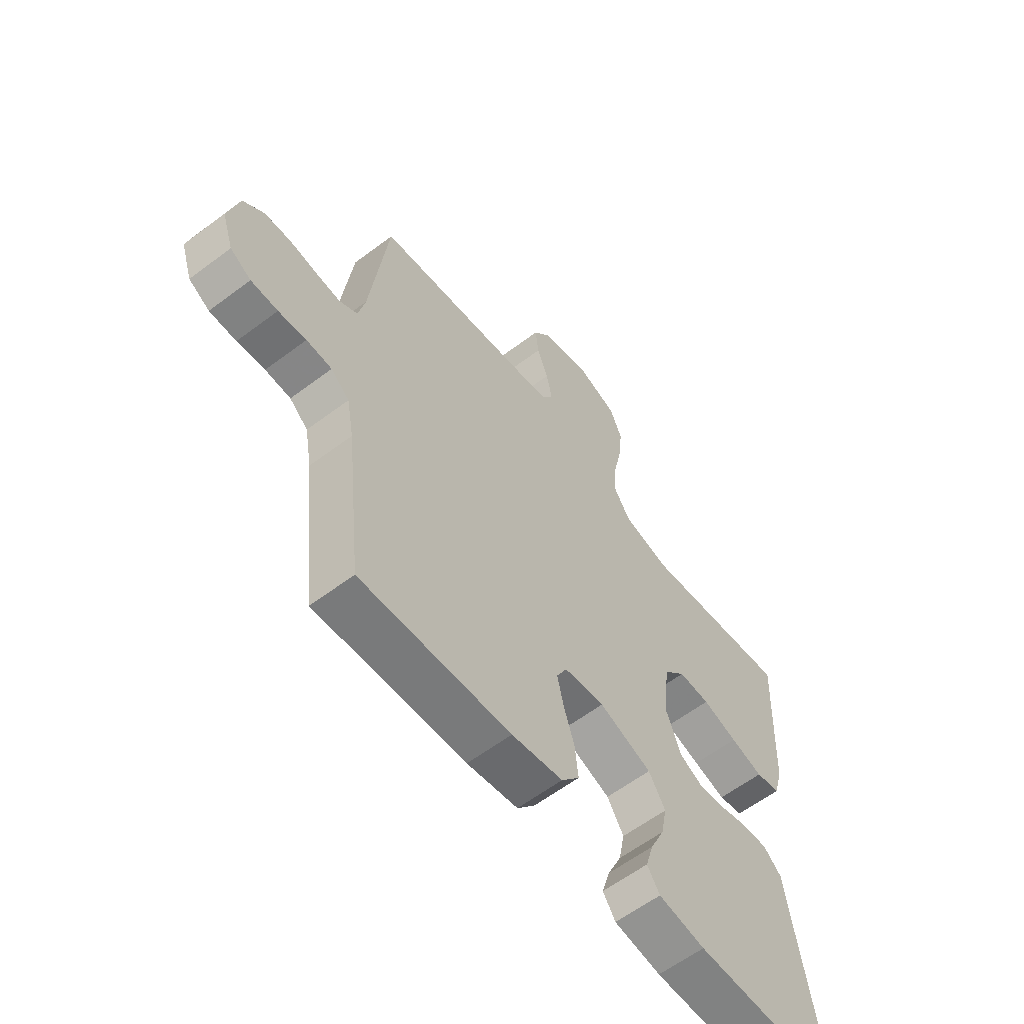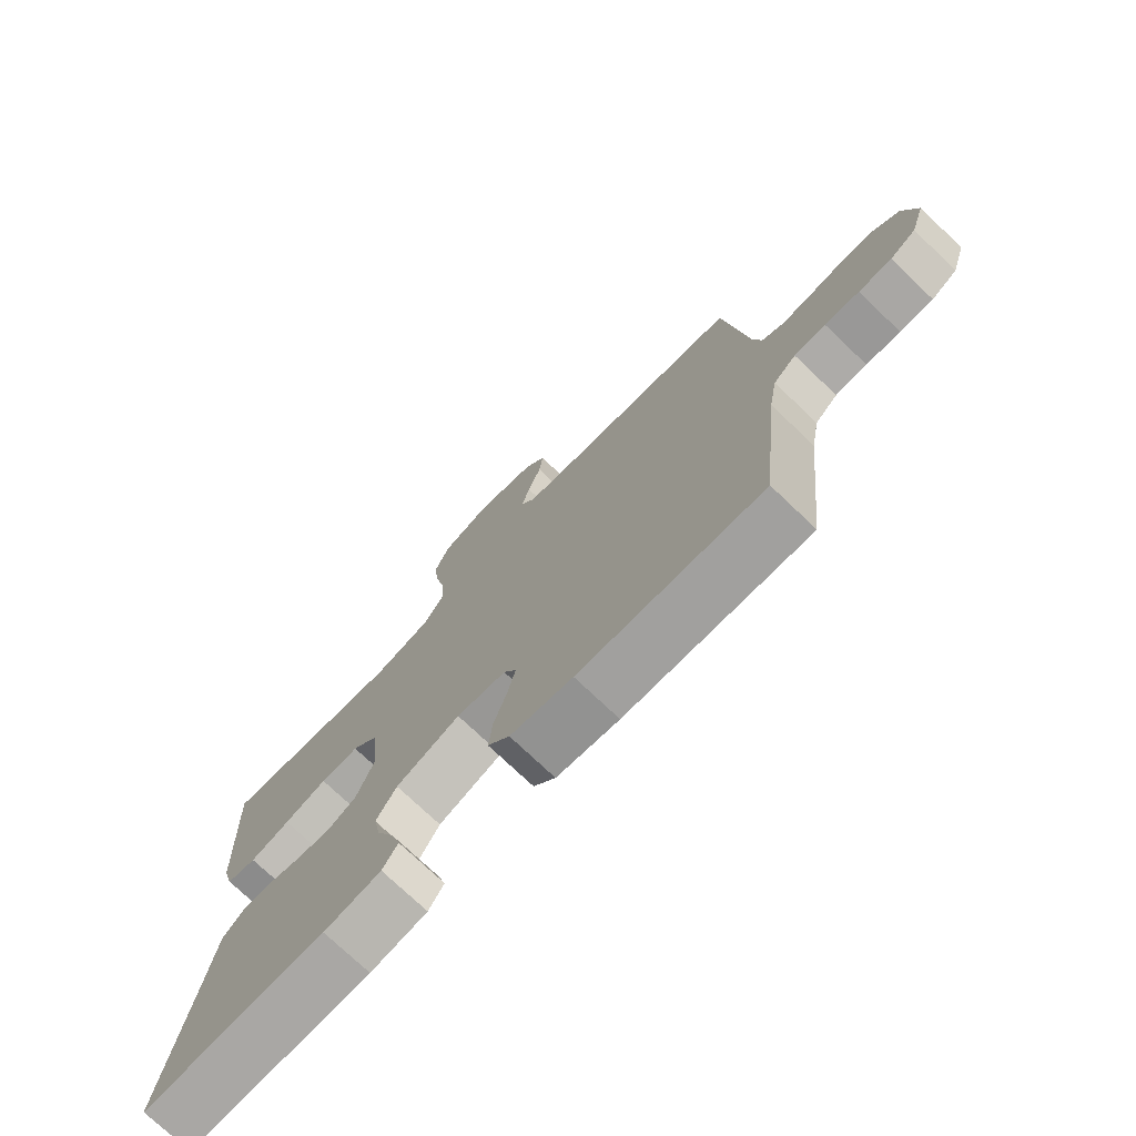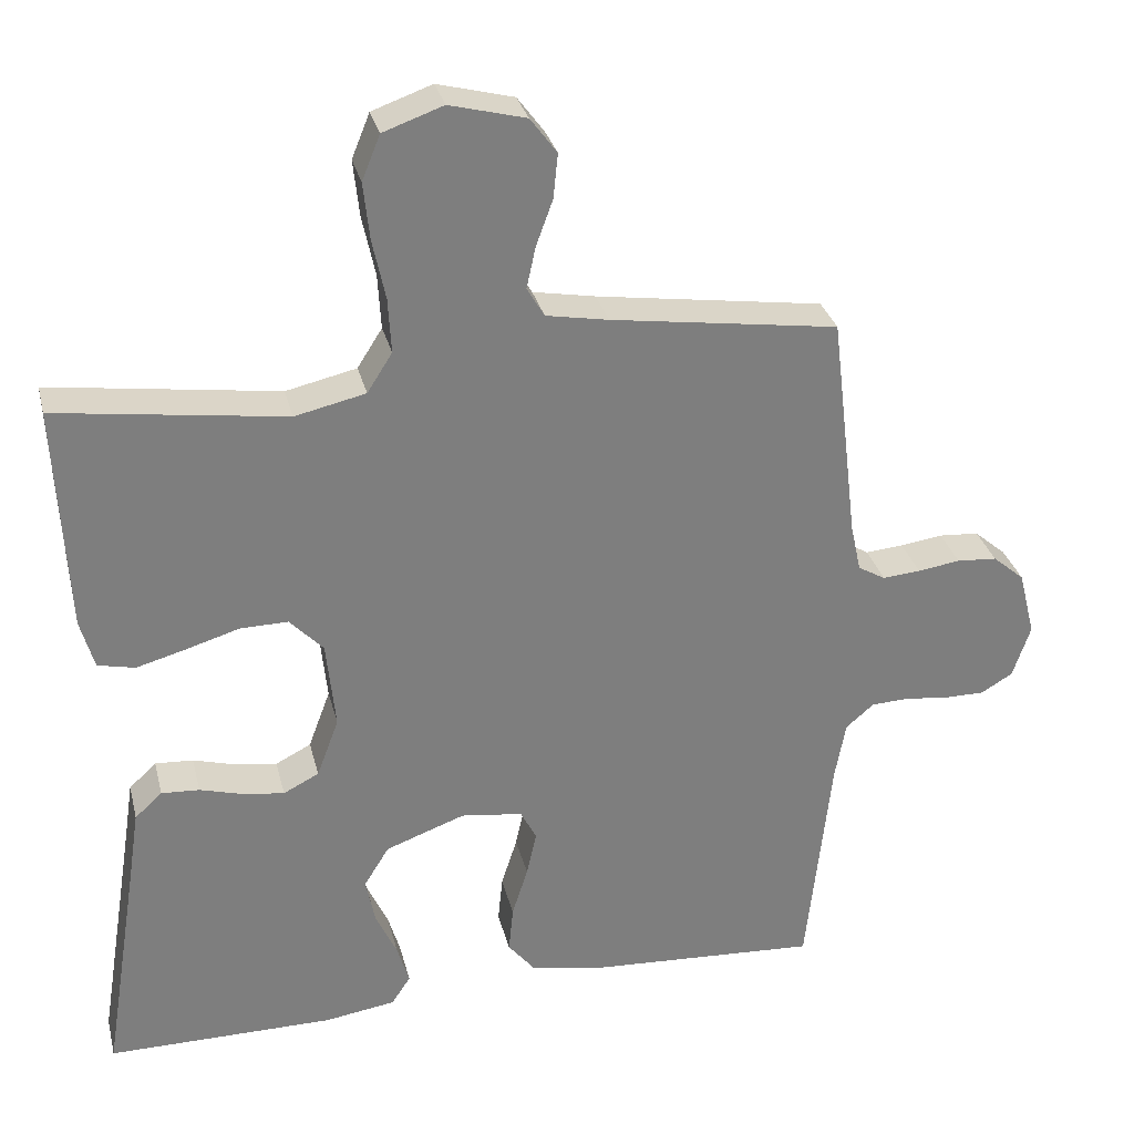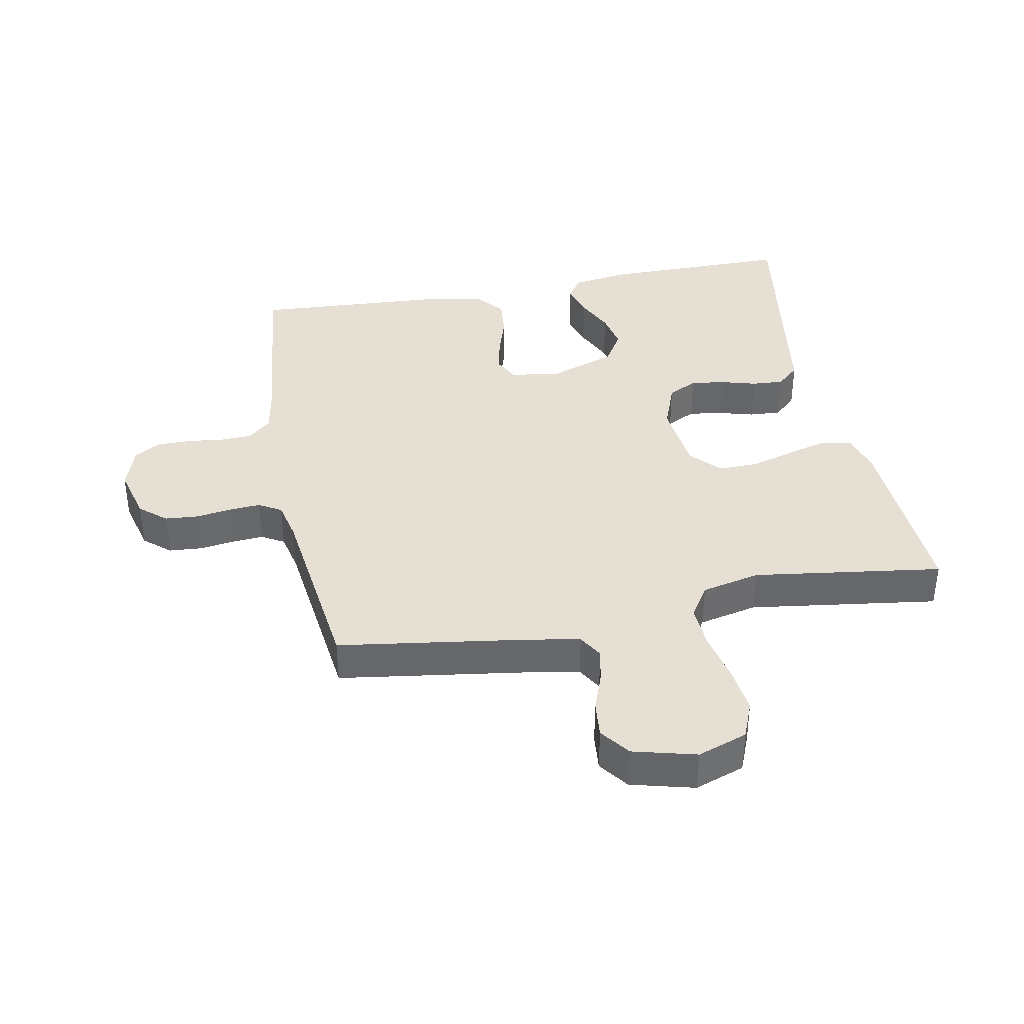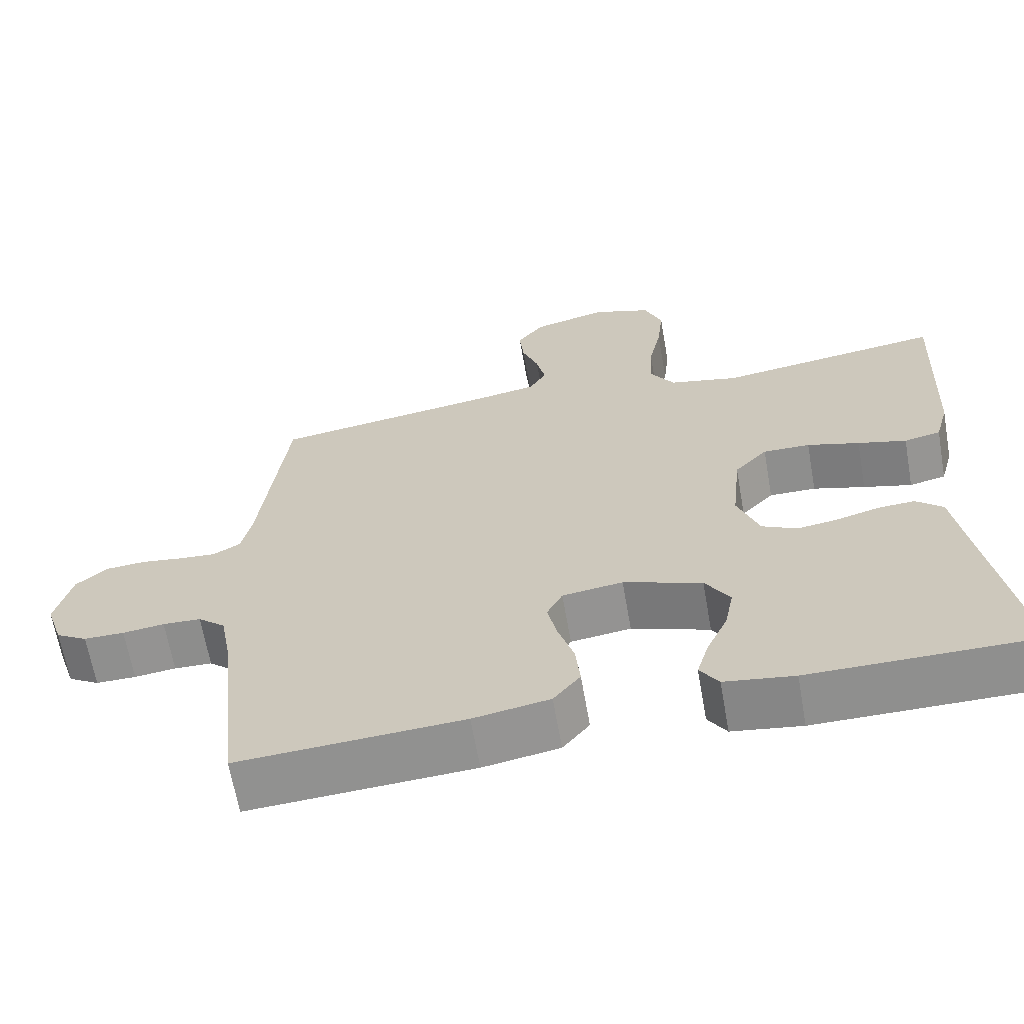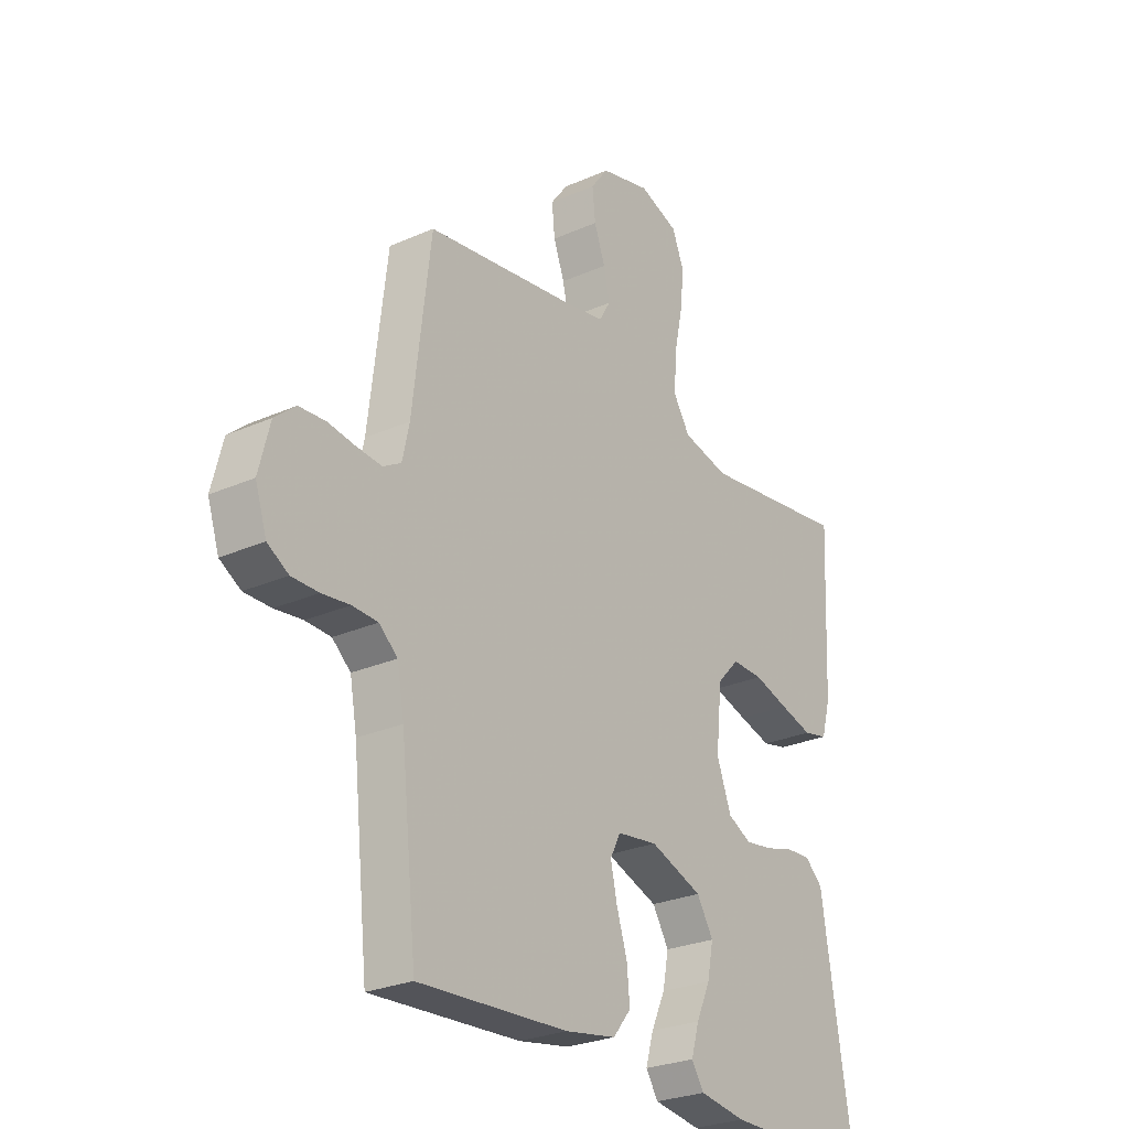
<metadata>
{"format":"obj","ext":"obj","renderer":"f3d","projection":"perspective","resolution":1024,"background":"white","views":[{"elev":-60.6,"azim":-52.4,"up":"+Z"},{"elev":-74.7,"azim":-133.6,"up":"+Z"},{"elev":30.9,"azim":166.4,"up":"+Z"},{"elev":38.0,"azim":-10.9,"up":"+Y"},{"elev":-65.1,"azim":10.0,"up":"+Z"},{"elev":-26.7,"azim":-55.3,"up":"+Z"}]}
</metadata>
<code>
v -0.5 0.07 -0.5
v -0.532 0.07 -0.2
v -0.546 0.07 -0.122
v -0.583 0.07 -0.09
v -0.634 0.07 -0.088
v -0.69 0.07 -0.095
v -0.744 0.07 -0.095
v -0.786 0.07 -0.07
v -0.809 0.07 0
v -0.787 0.07 0.087
v -0.745 0.07 0.123
v -0.692 0.07 0.127
v -0.636 0.07 0.119
v -0.586 0.07 0.115
v -0.55 0.07 0.136
v -0.536 0.07 0.2
v -0.5 0.07 0.5
v -0.2 0.07 0.544
v -0.118 0.07 0.559
v -0.095 0.07 0.598
v -0.107 0.07 0.653
v -0.129 0.07 0.713
v -0.135 0.07 0.772
v -0.1 0.07 0.819
v 0 0.07 0.845
v 0.079 0.07 0.817
v 0.103 0.07 0.758
v 0.095 0.07 0.683
v 0.078 0.07 0.603
v 0.074 0.07 0.531
v 0.107 0.07 0.479
v 0.2 0.07 0.458
v 0.5 0.07 0.5
v 0.486 0.07 0.2
v 0.468 0.07 0.135
v 0.419 0.07 0.124
v 0.354 0.07 0.142
v 0.284 0.07 0.163
v 0.221 0.07 0.164
v 0.177 0.07 0.117
v 0.165 0.07 0
v 0.194 0.07 -0.078
v 0.241 0.07 -0.102
v 0.296 0.07 -0.094
v 0.352 0.07 -0.078
v 0.402 0.07 -0.075
v 0.438 0.07 -0.108
v 0.452 0.07 -0.2
v 0.5 0.07 -0.5
v 0.2 0.07 -0.5
v 0.107 0.07 -0.486
v 0.082 0.07 -0.448
v 0.098 0.07 -0.394
v 0.126 0.07 -0.333
v 0.138 0.07 -0.272
v 0.105 0.07 -0.218
v 0 0.07 -0.18
v -0.081 0.07 -0.191
v -0.102 0.07 -0.232
v -0.089 0.07 -0.291
v -0.068 0.07 -0.357
v -0.062 0.07 -0.419
v -0.098 0.07 -0.464
v -0.2 0.07 -0.482
v -0.5 0 -0.5
v -0.532 0 -0.2
v -0.546 0 -0.122
v -0.583 0 -0.09
v -0.634 0 -0.088
v -0.69 0 -0.095
v -0.744 0 -0.095
v -0.786 0 -0.07
v -0.809 0 0
v -0.787 0 0.087
v -0.745 0 0.123
v -0.692 0 0.127
v -0.636 0 0.119
v -0.586 0 0.115
v -0.55 0 0.136
v -0.536 0 0.2
v -0.5 0 0.5
v -0.2 0 0.544
v -0.118 0 0.559
v -0.095 0 0.598
v -0.107 0 0.653
v -0.129 0 0.713
v -0.135 0 0.772
v -0.1 0 0.819
v 0 0 0.845
v 0.079 0 0.817
v 0.103 0 0.758
v 0.095 0 0.683
v 0.078 0 0.603
v 0.074 0 0.531
v 0.107 0 0.479
v 0.2 0 0.458
v 0.5 0 0.5
v 0.486 0 0.2
v 0.468 0 0.135
v 0.419 0 0.124
v 0.354 0 0.142
v 0.284 0 0.163
v 0.221 0 0.164
v 0.177 0 0.117
v 0.165 0 0
v 0.194 0 -0.078
v 0.241 0 -0.102
v 0.296 0 -0.094
v 0.352 0 -0.078
v 0.402 0 -0.075
v 0.438 0 -0.108
v 0.452 0 -0.2
v 0.5 0 -0.5
v 0.2 0 -0.5
v 0.107 0 -0.486
v 0.082 0 -0.448
v 0.098 0 -0.394
v 0.126 0 -0.333
v 0.138 0 -0.272
v 0.105 0 -0.218
v 0 0 -0.18
v -0.081 0 -0.191
v -0.102 0 -0.232
v -0.089 0 -0.291
v -0.068 0 -0.357
v -0.062 0 -0.419
v -0.098 0 -0.464
v -0.2 0 -0.482
f 63 64 1 2
f 60 61 62 63
f 59 60 63 2
f 58 59 2 3
f 57 58 3 4
f 51 52 53 54
f 51 54 55
f 48 49 50 51
f 48 51 55
f 47 48 55 56
f 44 45 46 47
f 43 44 47 56
f 35 36 37 38
f 33 34 35 38
f 32 33 38 39
f 31 32 39 40
f 26 27 28 29
f 26 29 30
f 25 26 30
f 24 25 30
f 21 22 23 24
f 20 21 24 30
f 19 20 30 31
f 16 17 18
f 15 16 18 19
f 10 11 12 13
f 10 13 14
f 9 10 14
f 8 9 14
f 5 6 7 8
f 4 5 8 14
f 57 4 14 15
f 42 43 56 57
f 41 42 57 15
f 31 40 41
f 15 19 31 41
f 66 65 128 127
f 127 126 125 124
f 66 127 124 123
f 67 66 123 122
f 68 67 122 121
f 118 117 116 115
f 119 118 115
f 115 114 113 112
f 119 115 112
f 120 119 112 111
f 111 110 109 108
f 120 111 108 107
f 102 101 100 99
f 102 99 98 97
f 103 102 97 96
f 104 103 96 95
f 93 92 91 90
f 94 93 90
f 94 90 89
f 94 89 88
f 88 87 86 85
f 94 88 85 84
f 95 94 84 83
f 82 81 80
f 83 82 80 79
f 77 76 75 74
f 78 77 74
f 78 74 73
f 78 73 72
f 72 71 70 69
f 78 72 69 68
f 79 78 68 121
f 121 120 107 106
f 79 121 106 105
f 105 104 95
f 105 95 83 79
f 1 65 66 2
f 2 66 67 3
f 3 67 68 4
f 4 68 69 5
f 5 69 70 6
f 6 70 71 7
f 7 71 72 8
f 8 72 73 9
f 9 73 74 10
f 10 74 75 11
f 11 75 76 12
f 12 76 77 13
f 13 77 78 14
f 14 78 79 15
f 15 79 80 16
f 16 80 81 17
f 17 81 82 18
f 18 82 83 19
f 19 83 84 20
f 20 84 85 21
f 21 85 86 22
f 22 86 87 23
f 23 87 88 24
f 24 88 89 25
f 25 89 90 26
f 26 90 91 27
f 27 91 92 28
f 28 92 93 29
f 29 93 94 30
f 30 94 95 31
f 31 95 96 32
f 32 96 97 33
f 33 97 98 34
f 34 98 99 35
f 35 99 100 36
f 36 100 101 37
f 37 101 102 38
f 38 102 103 39
f 39 103 104 40
f 40 104 105 41
f 41 105 106 42
f 42 106 107 43
f 43 107 108 44
f 44 108 109 45
f 45 109 110 46
f 46 110 111 47
f 47 111 112 48
f 48 112 113 49
f 49 113 114 50
f 50 114 115 51
f 51 115 116 52
f 52 116 117 53
f 53 117 118 54
f 54 118 119 55
f 55 119 120 56
f 56 120 121 57
f 57 121 122 58
f 58 122 123 59
f 59 123 124 60
f 60 124 125 61
f 61 125 126 62
f 62 126 127 63
f 63 127 128 64
f 64 128 65 1

</code>
